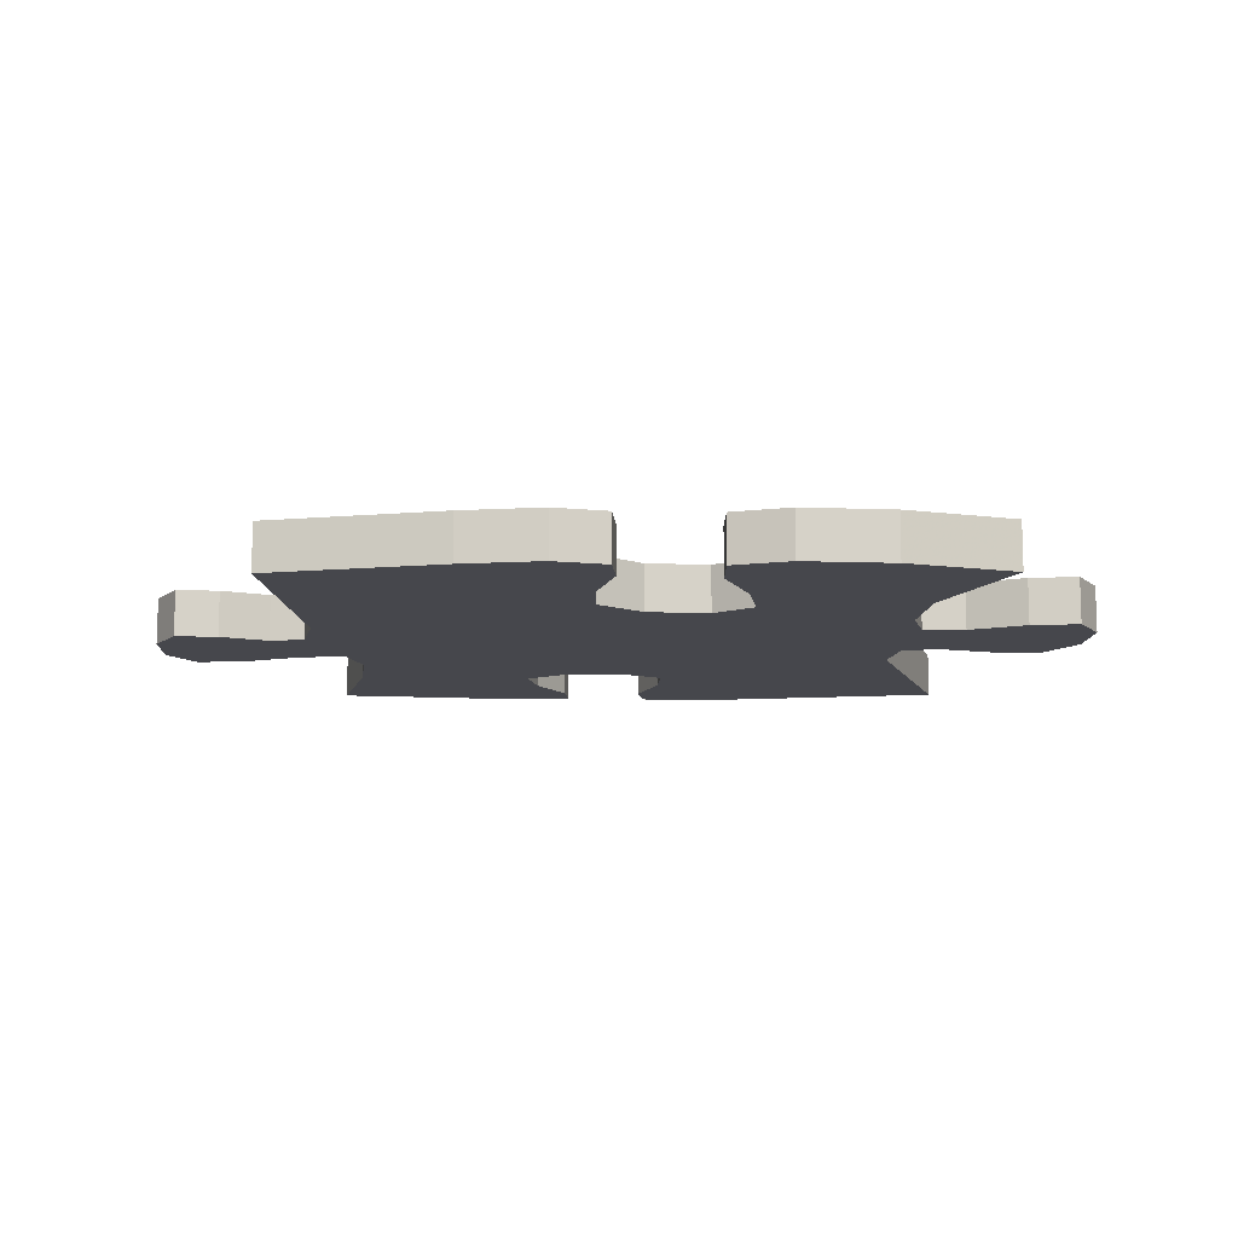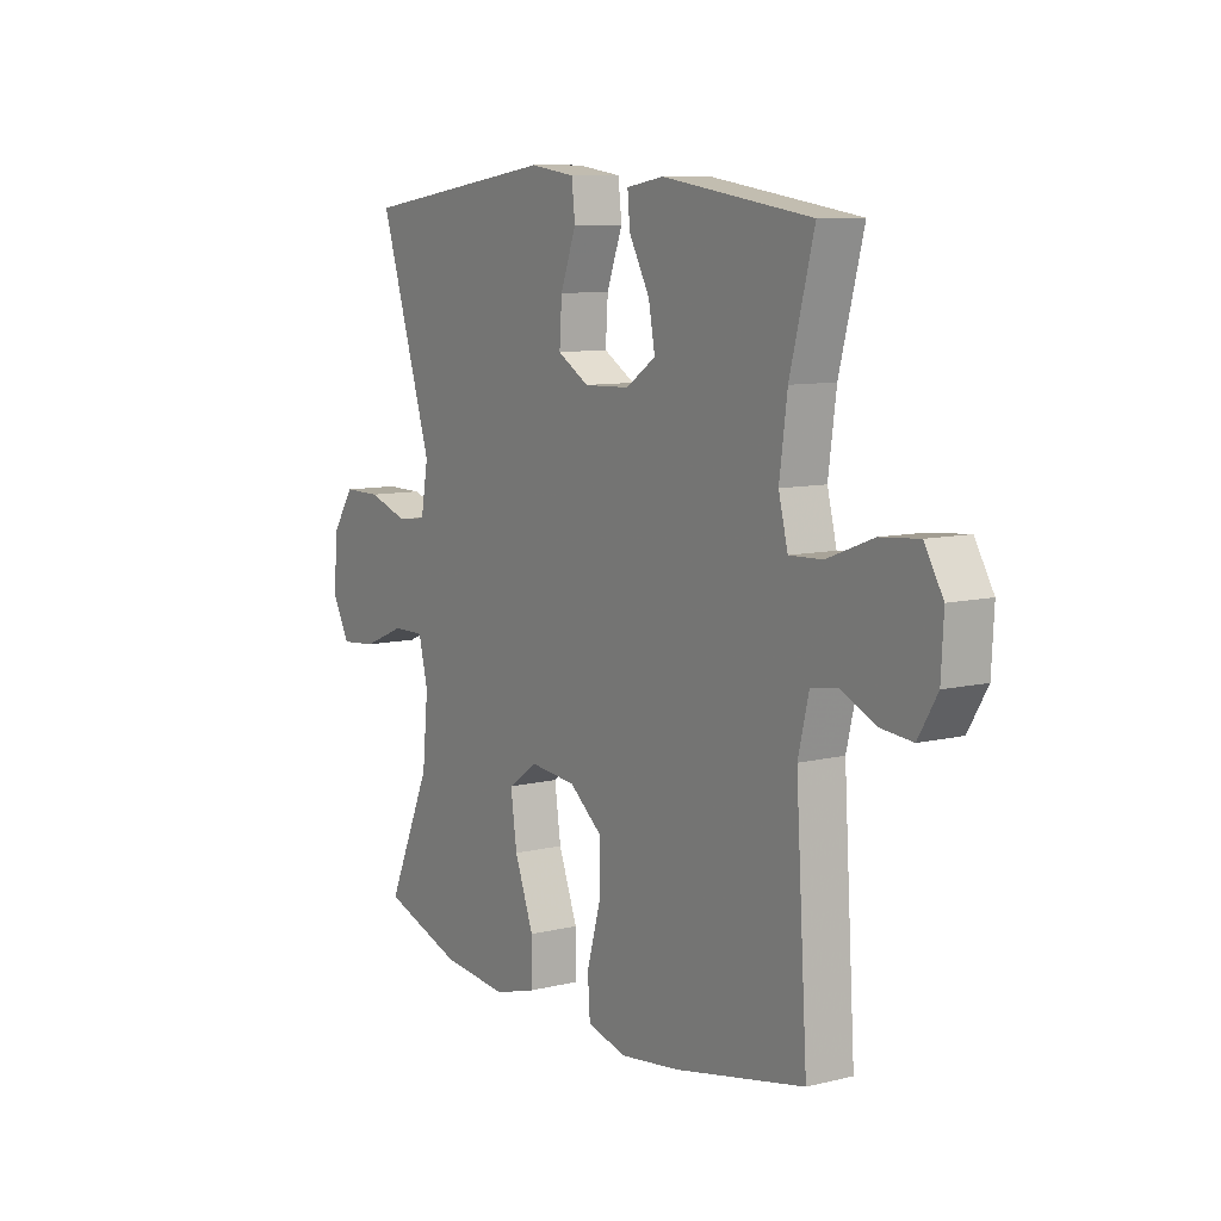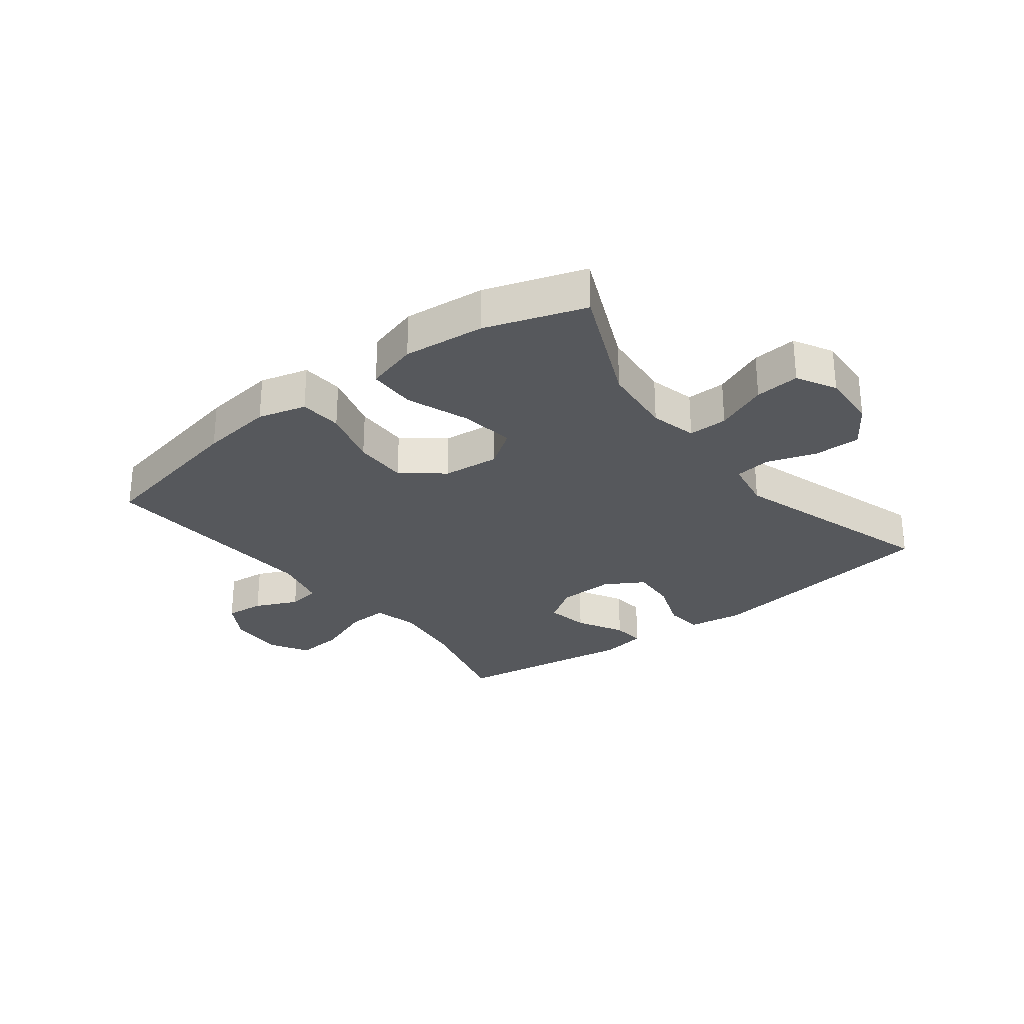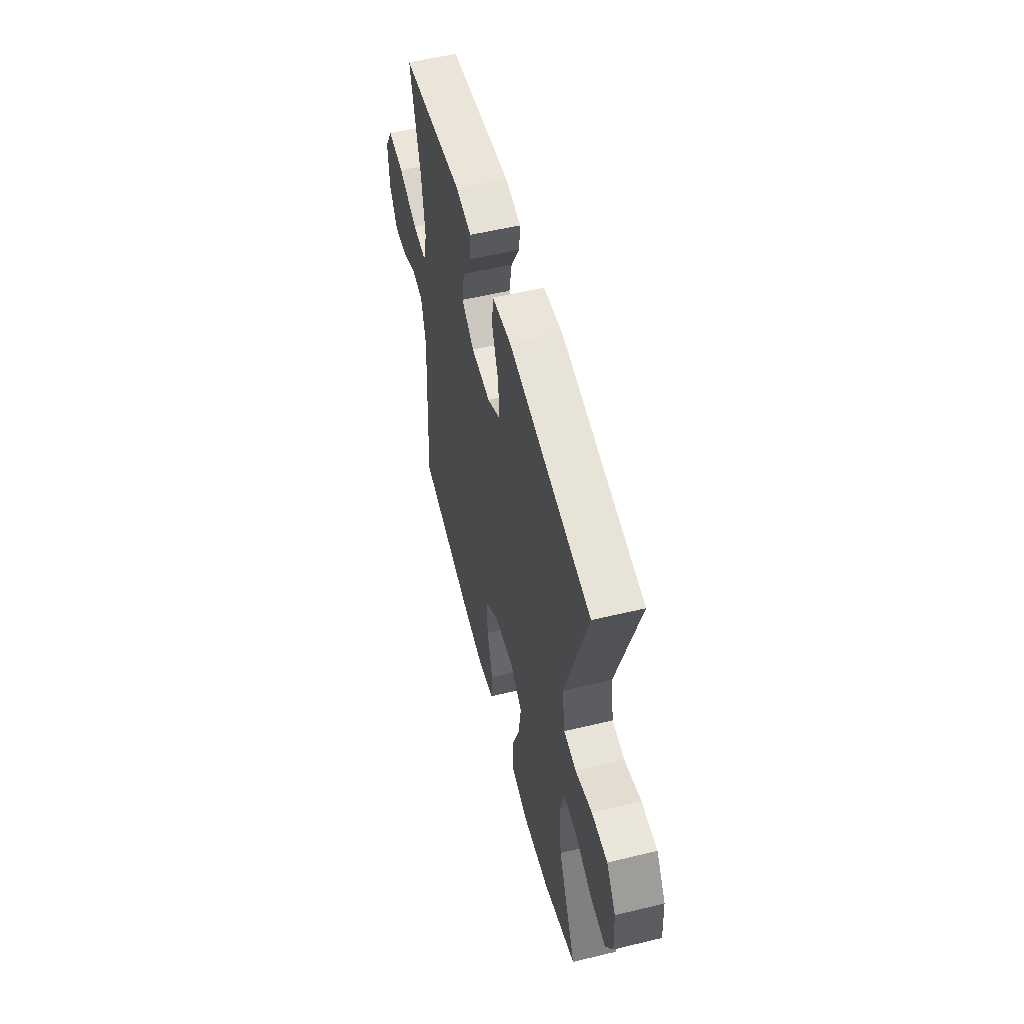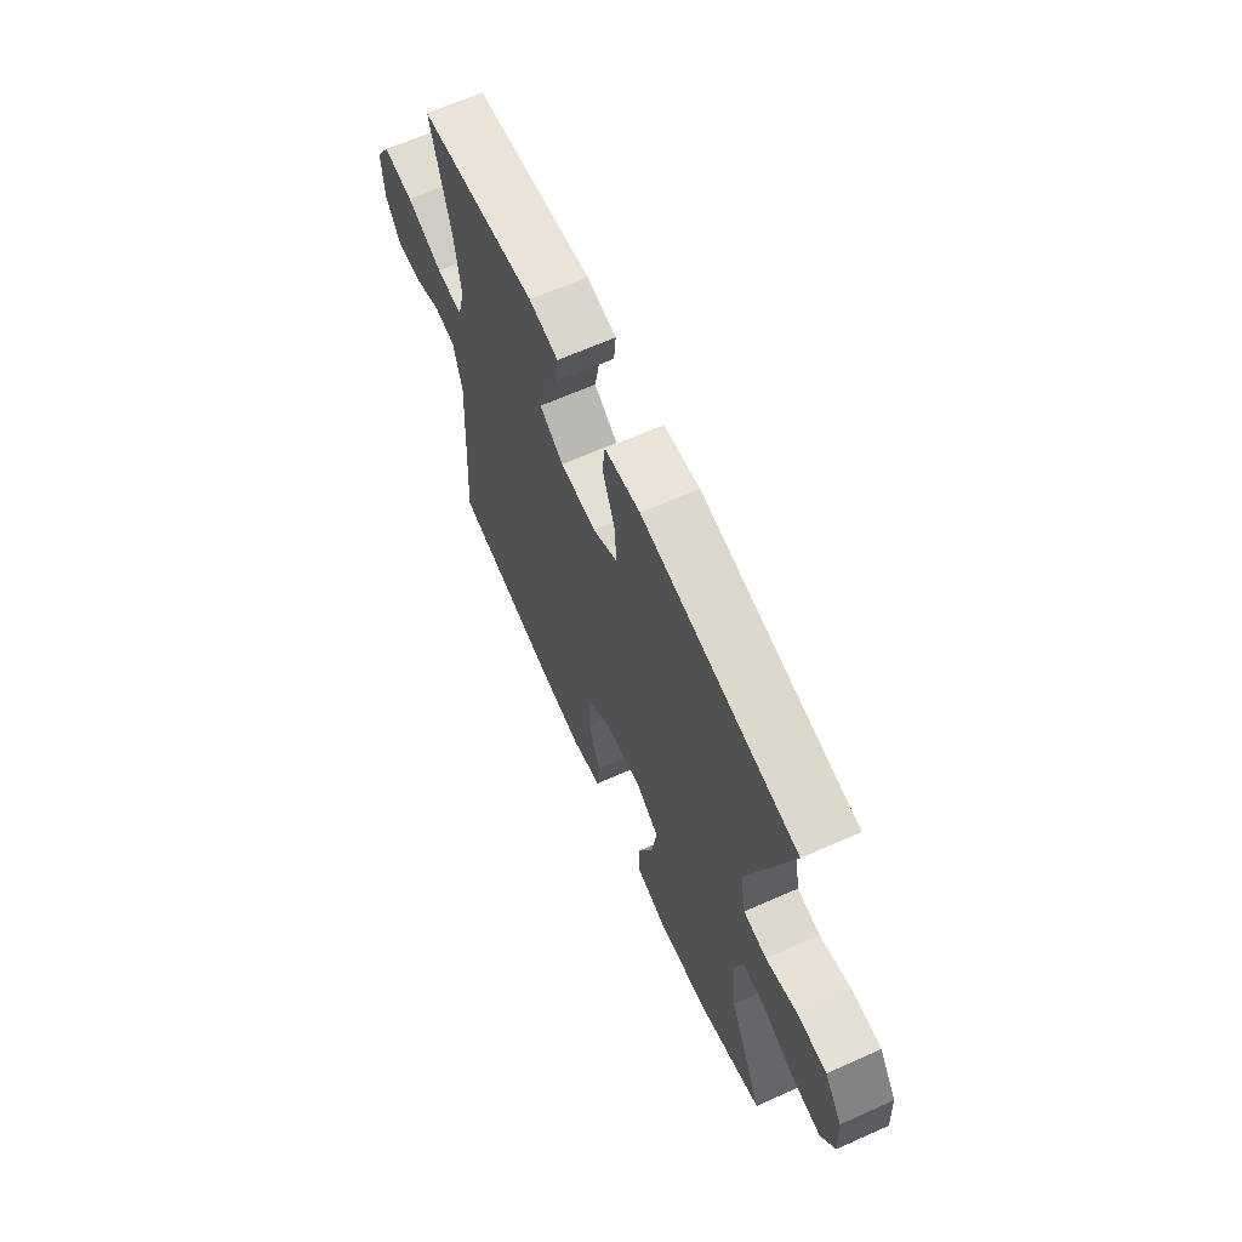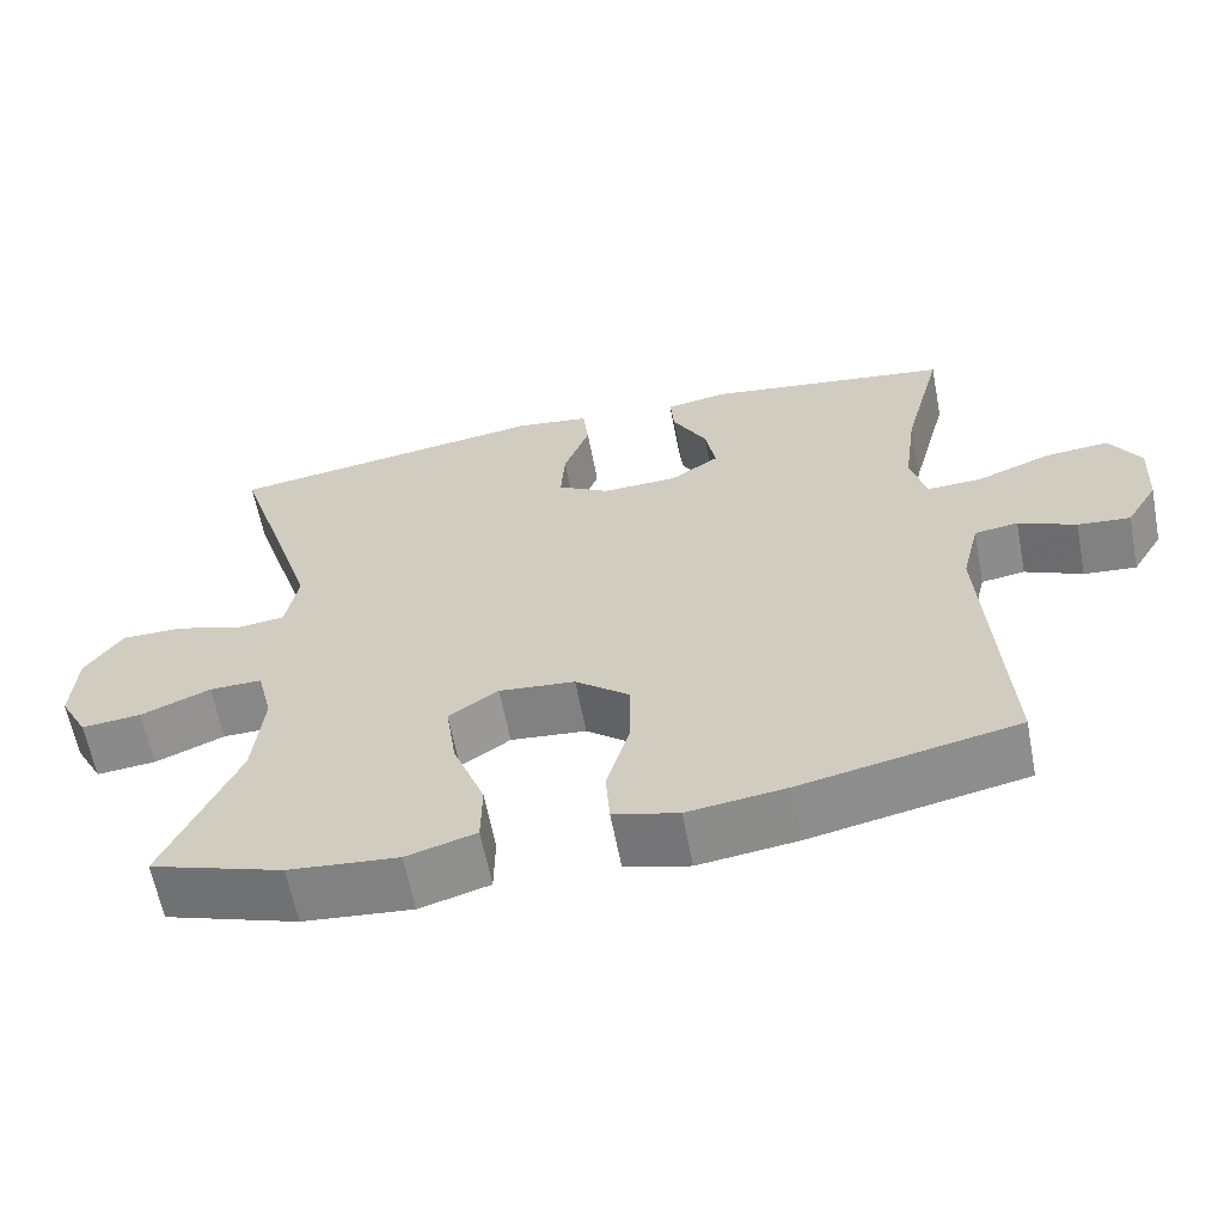
<metadata>
{"format":"obj","ext":"obj","renderer":"f3d","projection":"perspective","resolution":1024,"background":"white","views":[{"elev":-11.0,"azim":-179.5,"up":"+Y"},{"elev":9.2,"azim":57.1,"up":"+Z"},{"elev":-28.0,"azim":-142.4,"up":"+Y"},{"elev":54.7,"azim":-104.3,"up":"+Z"},{"elev":65.6,"azim":-114.1,"up":"+Z"},{"elev":-62.2,"azim":10.9,"up":"+Z"}]}
</metadata>
<code>
v 0.5 0.07 -0.5
v 0.234 0.07 -0.555
v 0.112 0.07 -0.571
v 0.032 0.07 -0.55
v 0.027 0.07 -0.479
v 0.055 0.07 -0.381
v 0.056 0.07 -0.291
v -0.011 0.07 -0.237
v -0.105 0.07 -0.228
v -0.166 0.07 -0.27
v -0.153 0.07 -0.36
v -0.114 0.07 -0.464
v -0.115 0.07 -0.543
v -0.201 0.07 -0.568
v -0.336 0.07 -0.555
v -0.5 0.07 -0.5
v -0.41 0.07 -0.296
v -0.398 0.07 -0.174
v -0.417 0.07 -0.097
v -0.482 0.07 -0.098
v -0.568 0.07 -0.134
v -0.642 0.07 -0.141
v -0.677 0.07 -0.076
v -0.671 0.07 0.021
v -0.625 0.07 0.089
v -0.548 0.07 0.089
v -0.466 0.07 0.062
v -0.406 0.07 0.07
v -0.391 0.07 0.155
v -0.5 0.07 0.5
v -0.1 0.07 0.559
v -0.008 0.07 0.546
v -0.001 0.07 0.484
v -0.033 0.07 0.398
v -0.038 0.07 0.323
v 0.026 0.07 0.285
v 0.119 0.07 0.288
v 0.18 0.07 0.329
v 0.167 0.07 0.4
v 0.125 0.07 0.477
v 0.12 0.07 0.532
v 0.196 0.07 0.545
v 0.5 0.07 0.5
v 0.451 0.07 0.313
v 0.435 0.07 0.194
v 0.454 0.07 0.119
v 0.522 0.07 0.122
v 0.615 0.07 0.158
v 0.694 0.07 0.165
v 0.732 0.07 0.101
v 0.727 0.07 0.007
v 0.688 0.07 -0.058
v 0.623 0.07 -0.052
v 0.552 0.07 -0.02
v 0.498 0.07 -0.028
v 0.476 0.07 -0.119
v 0.5 0 -0.5
v 0.234 0 -0.555
v 0.112 0 -0.571
v 0.032 0 -0.55
v 0.027 0 -0.479
v 0.055 0 -0.381
v 0.056 0 -0.291
v -0.011 0 -0.237
v -0.105 0 -0.228
v -0.166 0 -0.27
v -0.153 0 -0.36
v -0.114 0 -0.464
v -0.115 0 -0.543
v -0.201 0 -0.568
v -0.336 0 -0.555
v -0.5 0 -0.5
v -0.41 0 -0.296
v -0.398 0 -0.174
v -0.417 0 -0.097
v -0.482 0 -0.098
v -0.568 0 -0.134
v -0.642 0 -0.141
v -0.677 0 -0.076
v -0.671 0 0.021
v -0.625 0 0.089
v -0.548 0 0.089
v -0.466 0 0.062
v -0.406 0 0.07
v -0.391 0 0.155
v -0.5 0 0.5
v -0.1 0 0.559
v -0.008 0 0.546
v -0.001 0 0.484
v -0.033 0 0.398
v -0.038 0 0.323
v 0.026 0 0.285
v 0.119 0 0.288
v 0.18 0 0.329
v 0.167 0 0.4
v 0.125 0 0.477
v 0.12 0 0.532
v 0.196 0 0.545
v 0.5 0 0.5
v 0.451 0 0.313
v 0.435 0 0.194
v 0.454 0 0.119
v 0.522 0 0.122
v 0.615 0 0.158
v 0.694 0 0.165
v 0.732 0 0.101
v 0.727 0 0.007
v 0.688 0 -0.058
v 0.623 0 -0.052
v 0.552 0 -0.02
v 0.498 0 -0.028
v 0.476 0 -0.119
f 52 53 54
f 51 52 54
f 50 51 54
f 49 50 54
f 48 49 54
f 47 48 54
f 46 47 54 55
f 42 43 44
f 41 42 44
f 40 41 44
f 39 40 44
f 38 39 44 45
f 37 38 45 46
f 32 33 34
f 31 32 34
f 30 31 34
f 29 30 34
f 28 29 34 35
f 25 26 27
f 24 25 27
f 23 24 27
f 22 23 27
f 21 22 27
f 20 21 27
f 19 20 27 28
f 28 35 36
f 19 28 36
f 18 19 36
f 15 16 17
f 14 15 17
f 13 14 17
f 12 13 17
f 11 12 17
f 10 11 17 18
f 4 5 6
f 3 4 6
f 2 3 6
f 1 2 6
f 56 1 6
f 56 6 7
f 55 56 7 8
f 46 55 8 9
f 37 46 9
f 18 36 37
f 10 18 37
f 9 10 37
f 110 109 108
f 110 108 107
f 110 107 106
f 110 106 105
f 110 105 104
f 110 104 103
f 111 110 103 102
f 100 99 98
f 100 98 97
f 100 97 96
f 100 96 95
f 101 100 95 94
f 102 101 94 93
f 90 89 88
f 90 88 87
f 90 87 86
f 90 86 85
f 91 90 85 84
f 83 82 81
f 83 81 80
f 83 80 79
f 83 79 78
f 83 78 77
f 83 77 76
f 84 83 76 75
f 92 91 84
f 92 84 75
f 92 75 74
f 73 72 71
f 73 71 70
f 73 70 69
f 73 69 68
f 73 68 67
f 74 73 67 66
f 62 61 60
f 62 60 59
f 62 59 58
f 62 58 57
f 62 57 112
f 63 62 112
f 64 63 112 111
f 65 64 111 102
f 65 102 93
f 93 92 74
f 93 74 66
f 93 66 65
f 1 57 58 2
f 2 58 59 3
f 3 59 60 4
f 4 60 61 5
f 5 61 62 6
f 6 62 63 7
f 7 63 64 8
f 8 64 65 9
f 9 65 66 10
f 10 66 67 11
f 11 67 68 12
f 12 68 69 13
f 13 69 70 14
f 14 70 71 15
f 15 71 72 16
f 16 72 73 17
f 17 73 74 18
f 18 74 75 19
f 19 75 76 20
f 20 76 77 21
f 21 77 78 22
f 22 78 79 23
f 23 79 80 24
f 24 80 81 25
f 25 81 82 26
f 26 82 83 27
f 27 83 84 28
f 28 84 85 29
f 29 85 86 30
f 30 86 87 31
f 31 87 88 32
f 32 88 89 33
f 33 89 90 34
f 34 90 91 35
f 35 91 92 36
f 36 92 93 37
f 37 93 94 38
f 38 94 95 39
f 39 95 96 40
f 40 96 97 41
f 41 97 98 42
f 42 98 99 43
f 43 99 100 44
f 44 100 101 45
f 45 101 102 46
f 46 102 103 47
f 47 103 104 48
f 48 104 105 49
f 49 105 106 50
f 50 106 107 51
f 51 107 108 52
f 52 108 109 53
f 53 109 110 54
f 54 110 111 55
f 55 111 112 56
f 56 112 57 1

</code>
